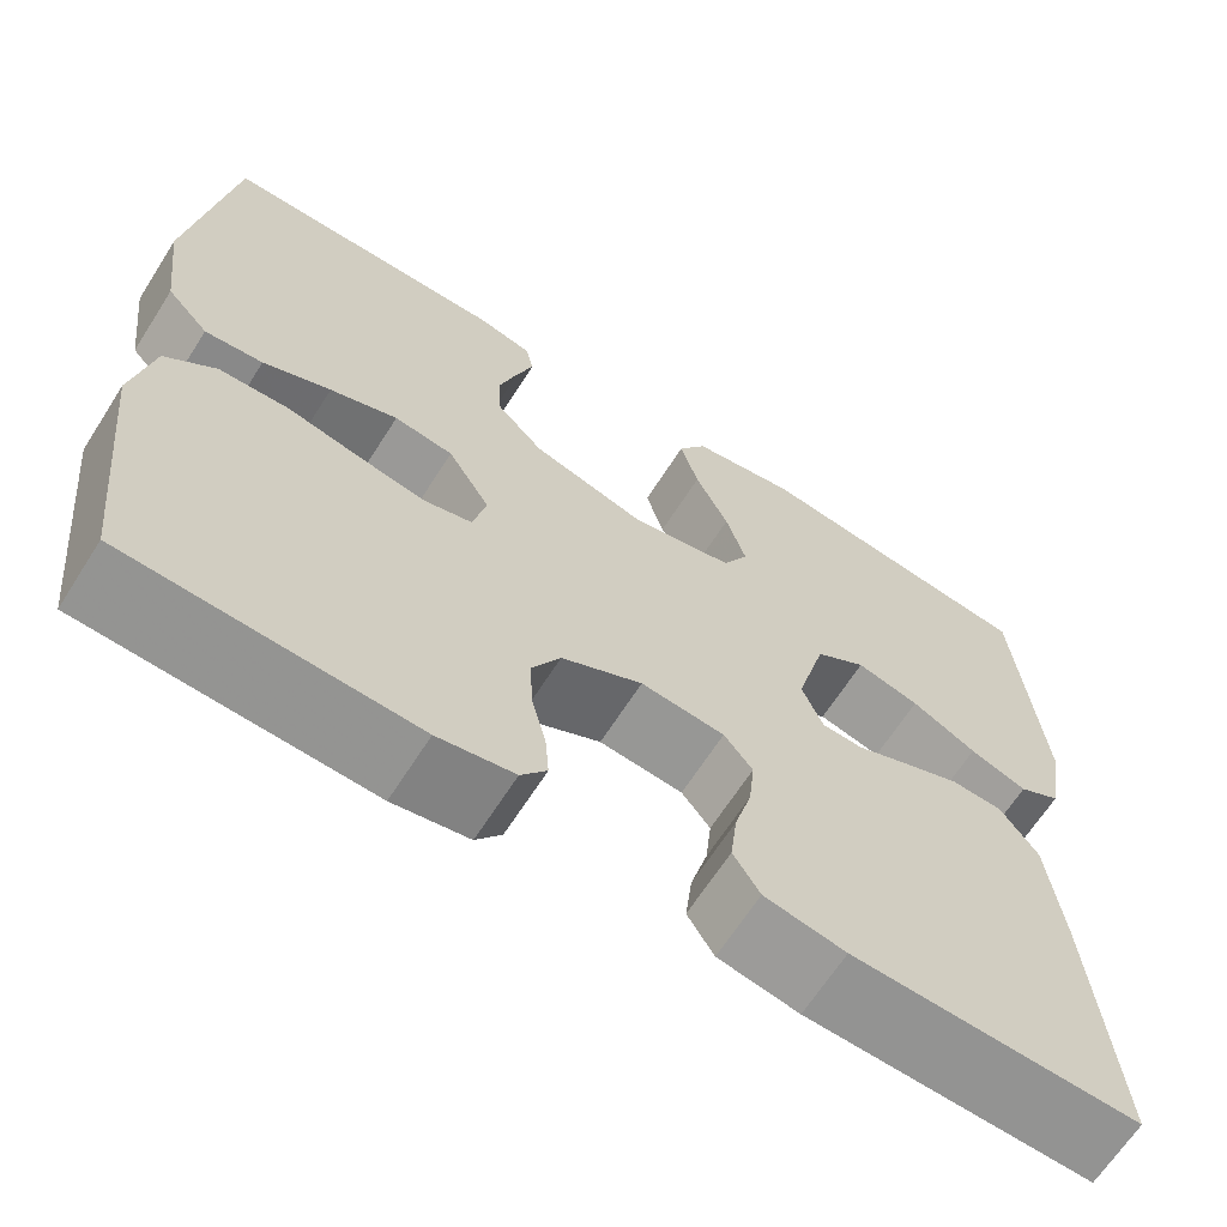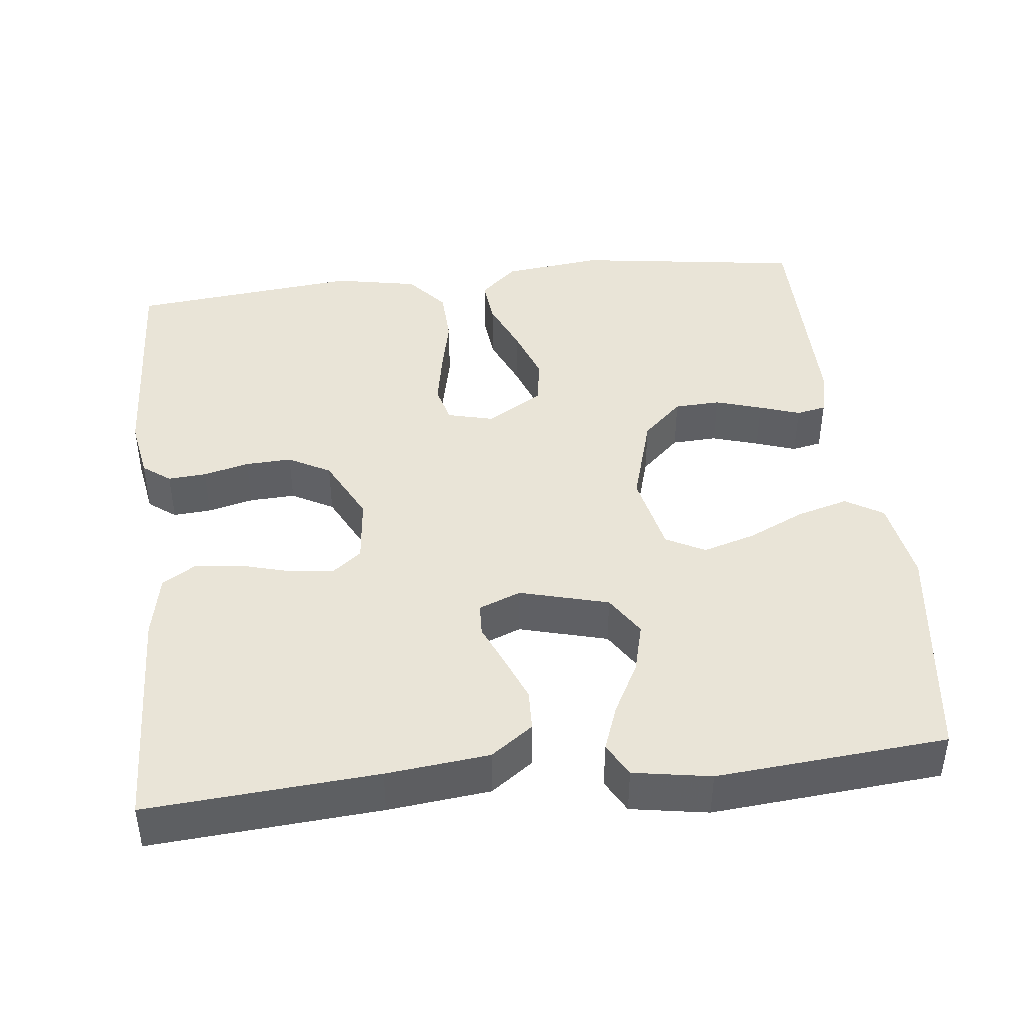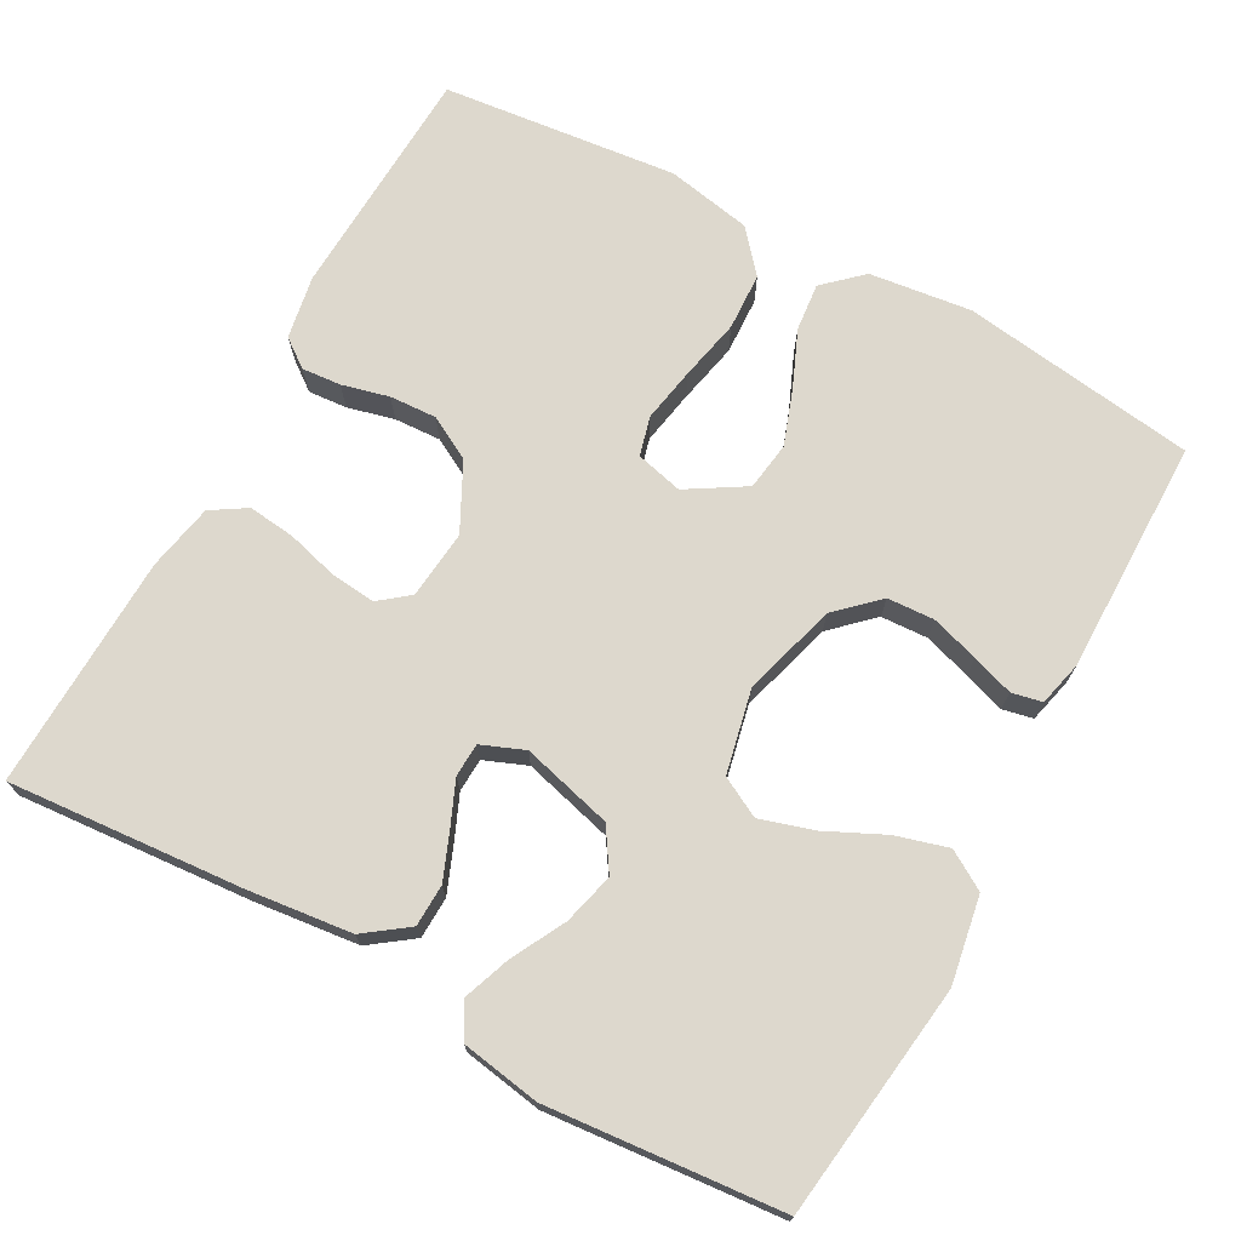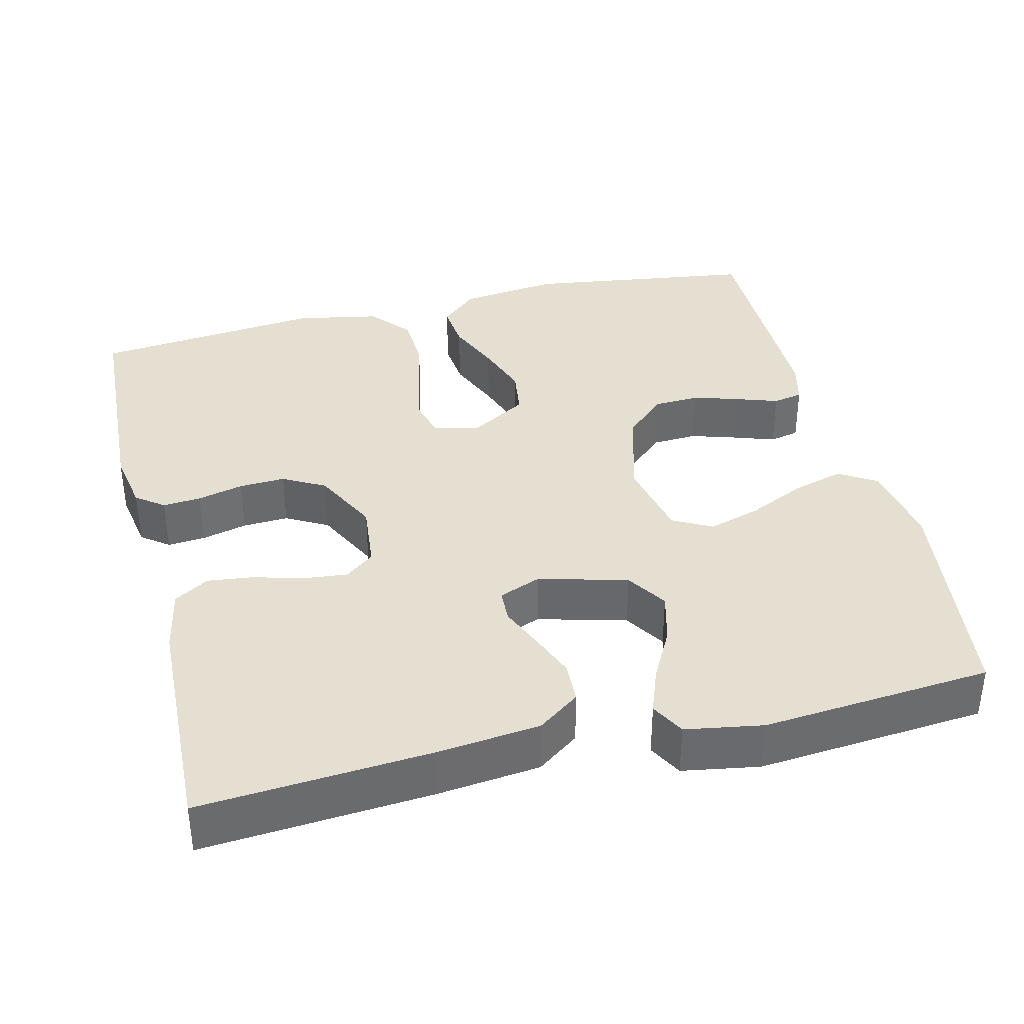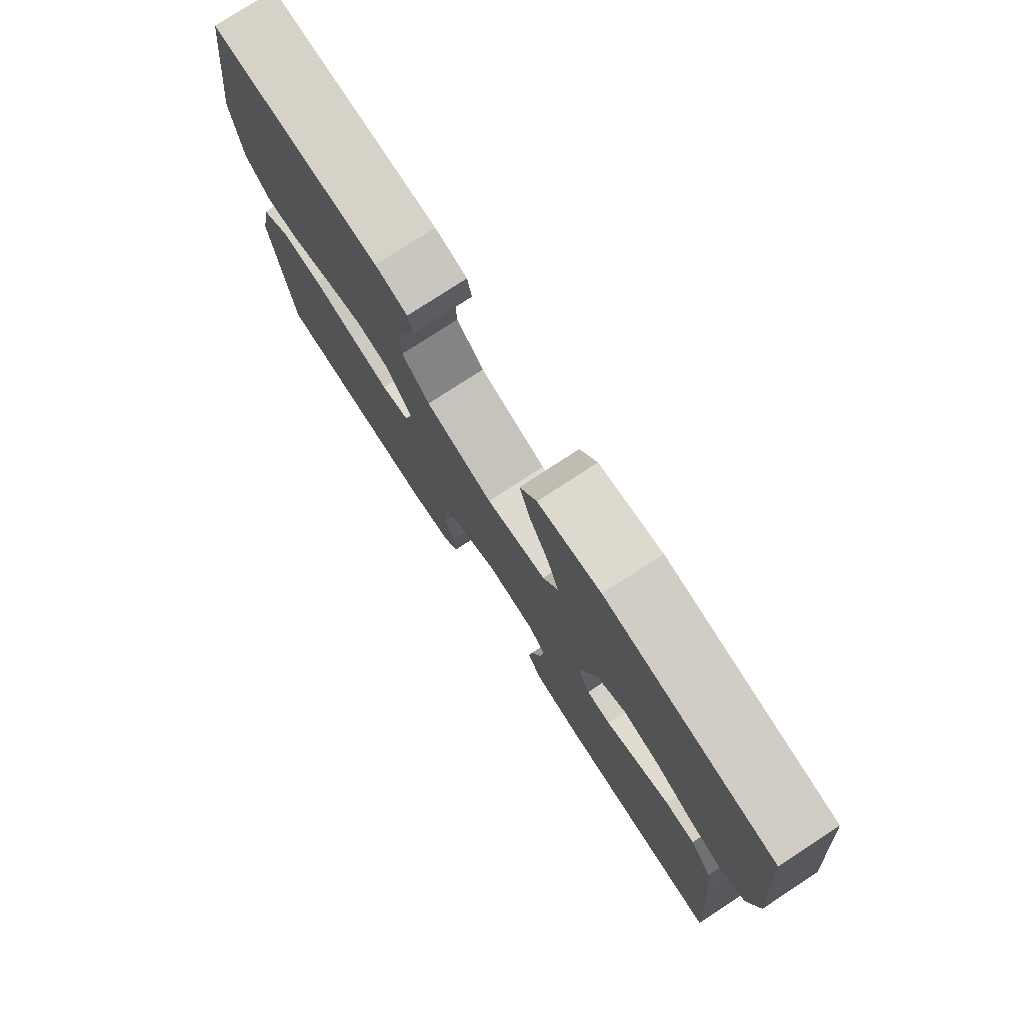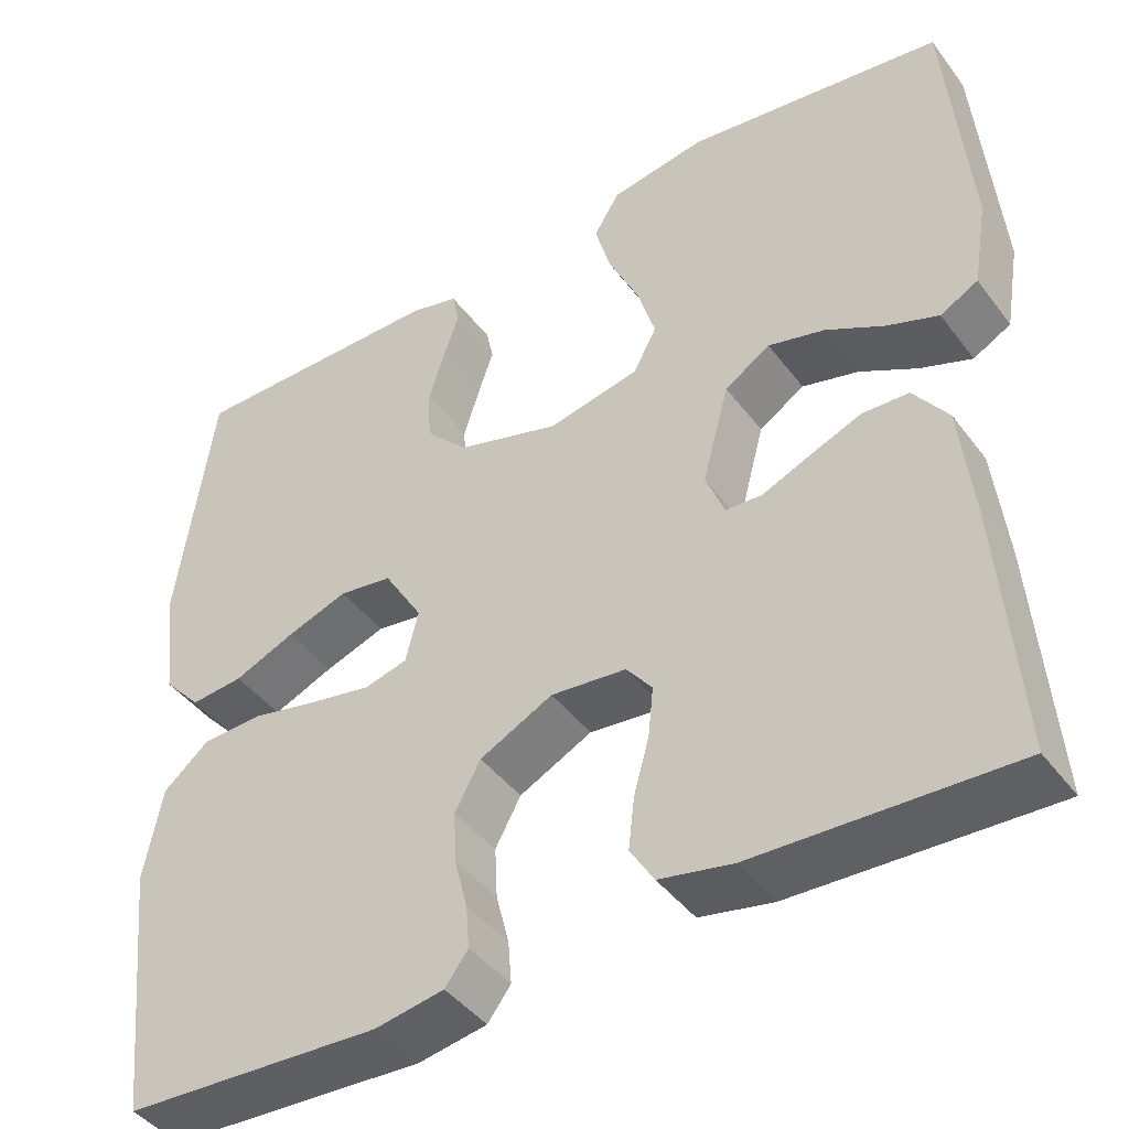
<metadata>
{"format":"obj","ext":"obj","renderer":"f3d","projection":"perspective","resolution":1024,"background":"white","views":[{"elev":-65.7,"azim":147.5,"up":"+Z"},{"elev":43.0,"azim":-96.4,"up":"+Y"},{"elev":72.2,"azim":-61.4,"up":"+Y"},{"elev":37.3,"azim":-103.7,"up":"+Y"},{"elev":77.7,"azim":-123.1,"up":"+Z"},{"elev":-43.2,"azim":-146.0,"up":"+Z"}]}
</metadata>
<code>
v -0.5 0.07 0.5
v -0.2 0.07 0.539
v -0.089 0.07 0.52
v -0.059 0.07 0.471
v -0.078 0.07 0.404
v -0.113 0.07 0.33
v -0.134 0.07 0.261
v -0.107 0.07 0.21
v 0 0.07 0.187
v 0.12 0.07 0.222
v 0.169 0.07 0.274
v 0.172 0.07 0.334
v 0.153 0.07 0.395
v 0.135 0.07 0.448
v 0.143 0.07 0.487
v 0.2 0.07 0.501
v 0.5 0.07 0.5
v 0.542 0.07 0.2
v 0.526 0.07 0.07
v 0.482 0.07 0.022
v 0.421 0.07 0.028
v 0.35 0.07 0.058
v 0.279 0.07 0.083
v 0.217 0.07 0.074
v 0.172 0.07 0
v 0.187 0.07 -0.06
v 0.237 0.07 -0.073
v 0.307 0.07 -0.06
v 0.385 0.07 -0.043
v 0.458 0.07 -0.046
v 0.511 0.07 -0.091
v 0.532 0.07 -0.2
v 0.5 0.07 -0.5
v 0.2 0.07 -0.515
v 0.12 0.07 -0.501
v 0.093 0.07 -0.465
v 0.097 0.07 -0.415
v 0.112 0.07 -0.355
v 0.115 0.07 -0.295
v 0.085 0.07 -0.24
v 0 0.07 -0.197
v -0.088 0.07 -0.206
v -0.118 0.07 -0.244
v -0.112 0.07 -0.302
v -0.094 0.07 -0.367
v -0.087 0.07 -0.427
v -0.115 0.07 -0.472
v -0.2 0.07 -0.489
v -0.5 0.07 -0.5
v -0.477 0.07 -0.2
v -0.462 0.07 -0.066
v -0.422 0.07 -0.011
v -0.368 0.07 -0.009
v -0.308 0.07 -0.033
v -0.252 0.07 -0.057
v -0.209 0.07 -0.055
v -0.187 0.07 0
v -0.218 0.07 0.116
v -0.271 0.07 0.15
v -0.337 0.07 0.133
v -0.405 0.07 0.097
v -0.465 0.07 0.075
v -0.509 0.07 0.099
v -0.526 0.07 0.2
v -0.5 0 0.5
v -0.2 0 0.539
v -0.089 0 0.52
v -0.059 0 0.471
v -0.078 0 0.404
v -0.113 0 0.33
v -0.134 0 0.261
v -0.107 0 0.21
v 0 0 0.187
v 0.12 0 0.222
v 0.169 0 0.274
v 0.172 0 0.334
v 0.153 0 0.395
v 0.135 0 0.448
v 0.143 0 0.487
v 0.2 0 0.501
v 0.5 0 0.5
v 0.542 0 0.2
v 0.526 0 0.07
v 0.482 0 0.022
v 0.421 0 0.028
v 0.35 0 0.058
v 0.279 0 0.083
v 0.217 0 0.074
v 0.172 0 0
v 0.187 0 -0.06
v 0.237 0 -0.073
v 0.307 0 -0.06
v 0.385 0 -0.043
v 0.458 0 -0.046
v 0.511 0 -0.091
v 0.532 0 -0.2
v 0.5 0 -0.5
v 0.2 0 -0.515
v 0.12 0 -0.501
v 0.093 0 -0.465
v 0.097 0 -0.415
v 0.112 0 -0.355
v 0.115 0 -0.295
v 0.085 0 -0.24
v 0 0 -0.197
v -0.088 0 -0.206
v -0.118 0 -0.244
v -0.112 0 -0.302
v -0.094 0 -0.367
v -0.087 0 -0.427
v -0.115 0 -0.472
v -0.2 0 -0.489
v -0.5 0 -0.5
v -0.477 0 -0.2
v -0.462 0 -0.066
v -0.422 0 -0.011
v -0.368 0 -0.009
v -0.308 0 -0.033
v -0.252 0 -0.057
v -0.209 0 -0.055
v -0.187 0 0
v -0.218 0 0.116
v -0.271 0 0.15
v -0.337 0 0.133
v -0.405 0 0.097
v -0.465 0 0.075
v -0.509 0 0.099
v -0.526 0 0.2
f 60 61 62 63
f 59 60 63 64
f 52 53 54 55
f 50 51 52 55
f 50 55 56
f 49 50 56
f 48 49 56
f 47 48 56 57
f 44 45 46 47
f 43 44 47 57
f 35 36 37 38
f 35 38 39
f 34 35 39
f 33 34 39
f 32 33 39 40
f 28 29 30 31
f 27 28 31 32
f 26 27 32 40
f 19 20 21 22
f 19 22 23
f 18 19 23
f 17 18 23 24
f 13 14 15 16
f 12 13 16 17
f 11 12 17 24
f 3 4 5 6
f 3 6 7
f 2 3 7
f 59 64 1 2
f 58 59 2 7
f 42 43 57 58
f 41 42 58 7
f 25 26 40 41
f 10 11 24 25
f 9 10 25 41
f 8 9 41
f 7 8 41
f 127 126 125 124
f 128 127 124 123
f 119 118 117 116
f 119 116 115 114
f 120 119 114
f 120 114 113
f 120 113 112
f 121 120 112 111
f 111 110 109 108
f 121 111 108 107
f 102 101 100 99
f 103 102 99
f 103 99 98
f 103 98 97
f 104 103 97 96
f 95 94 93 92
f 96 95 92 91
f 104 96 91 90
f 86 85 84 83
f 87 86 83
f 87 83 82
f 88 87 82 81
f 80 79 78 77
f 81 80 77 76
f 88 81 76 75
f 70 69 68 67
f 71 70 67
f 71 67 66
f 66 65 128 123
f 71 66 123 122
f 122 121 107 106
f 71 122 106 105
f 105 104 90 89
f 89 88 75 74
f 105 89 74 73
f 105 73 72
f 105 72 71
f 1 65 66 2
f 2 66 67 3
f 3 67 68 4
f 4 68 69 5
f 5 69 70 6
f 6 70 71 7
f 7 71 72 8
f 8 72 73 9
f 9 73 74 10
f 10 74 75 11
f 11 75 76 12
f 12 76 77 13
f 13 77 78 14
f 14 78 79 15
f 15 79 80 16
f 16 80 81 17
f 17 81 82 18
f 18 82 83 19
f 19 83 84 20
f 20 84 85 21
f 21 85 86 22
f 22 86 87 23
f 23 87 88 24
f 24 88 89 25
f 25 89 90 26
f 26 90 91 27
f 27 91 92 28
f 28 92 93 29
f 29 93 94 30
f 30 94 95 31
f 31 95 96 32
f 32 96 97 33
f 33 97 98 34
f 34 98 99 35
f 35 99 100 36
f 36 100 101 37
f 37 101 102 38
f 38 102 103 39
f 39 103 104 40
f 40 104 105 41
f 41 105 106 42
f 42 106 107 43
f 43 107 108 44
f 44 108 109 45
f 45 109 110 46
f 46 110 111 47
f 47 111 112 48
f 48 112 113 49
f 49 113 114 50
f 50 114 115 51
f 51 115 116 52
f 52 116 117 53
f 53 117 118 54
f 54 118 119 55
f 55 119 120 56
f 56 120 121 57
f 57 121 122 58
f 58 122 123 59
f 59 123 124 60
f 60 124 125 61
f 61 125 126 62
f 62 126 127 63
f 63 127 128 64
f 64 128 65 1

</code>
